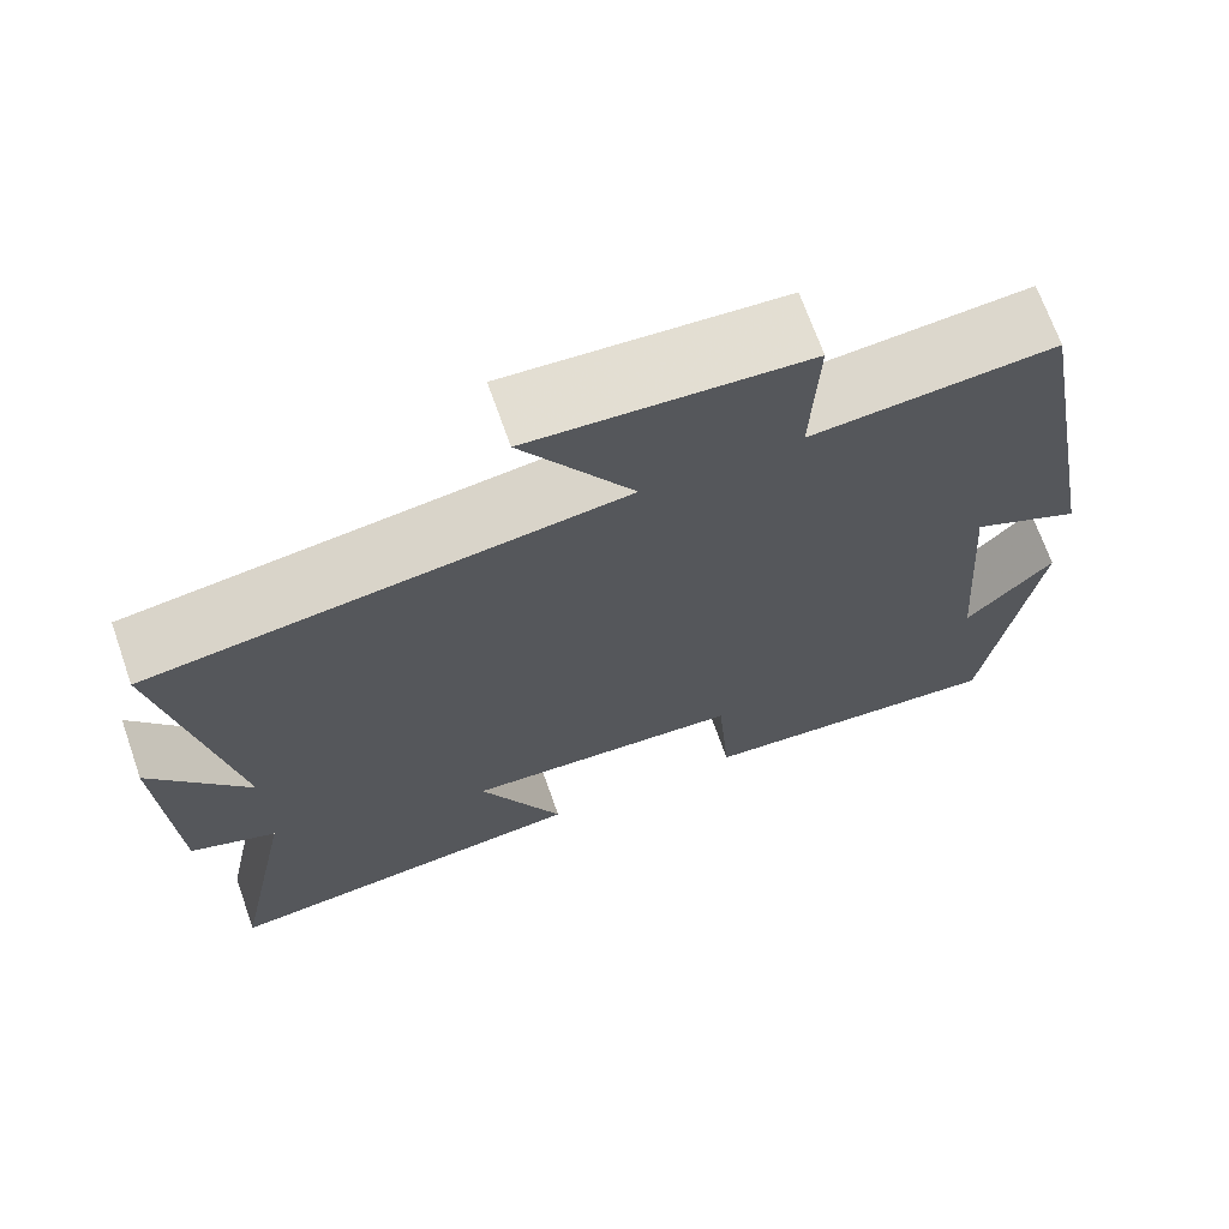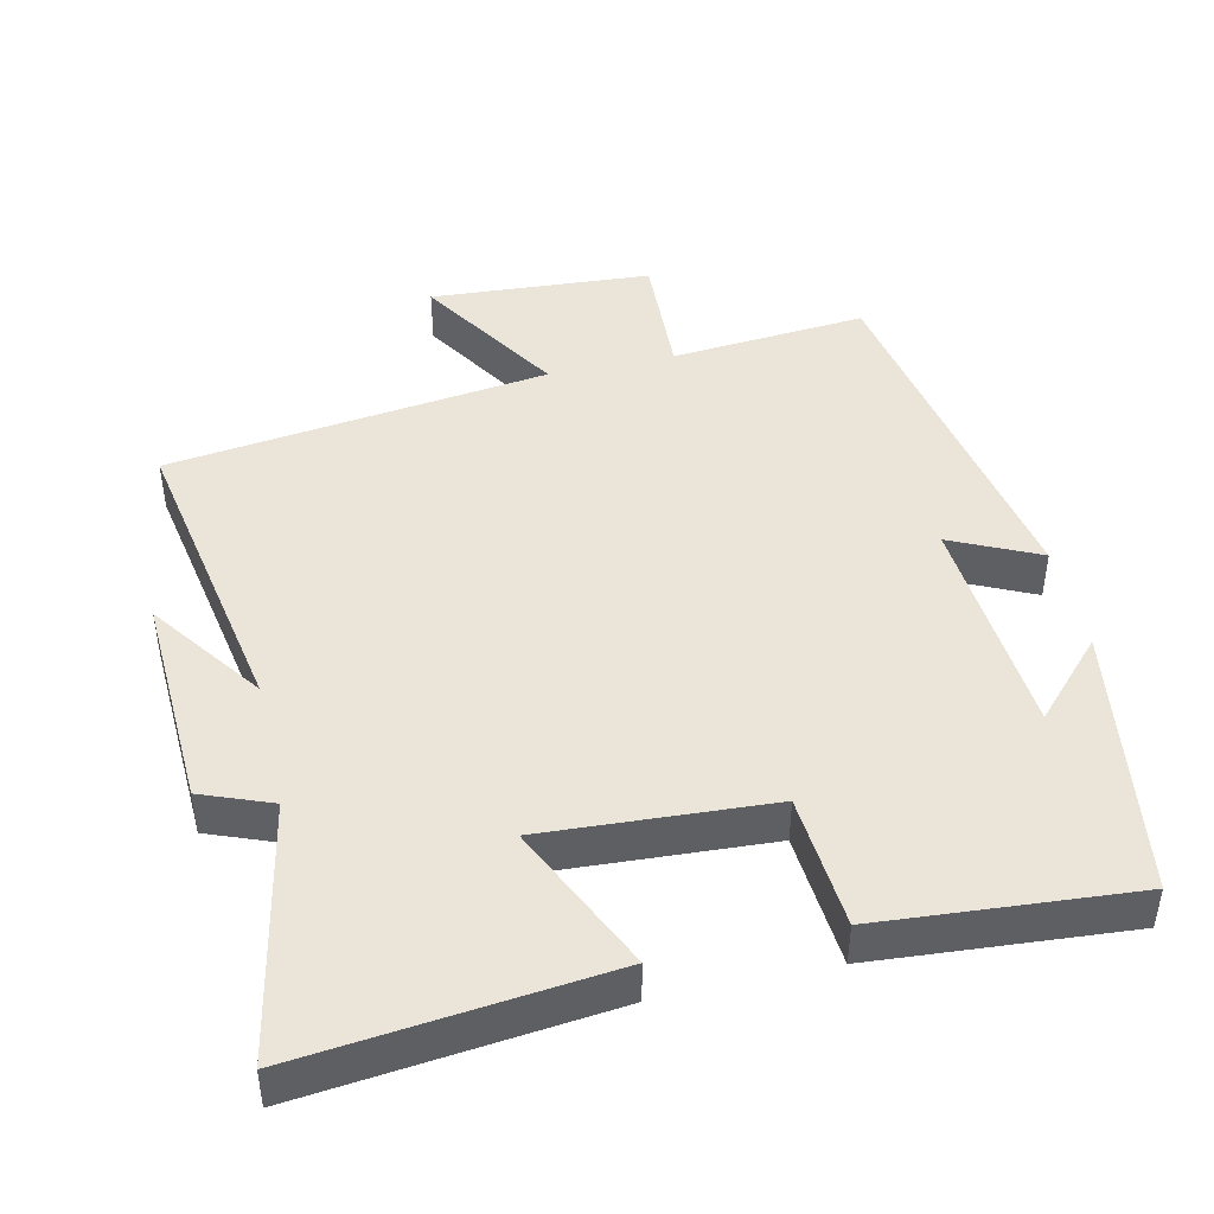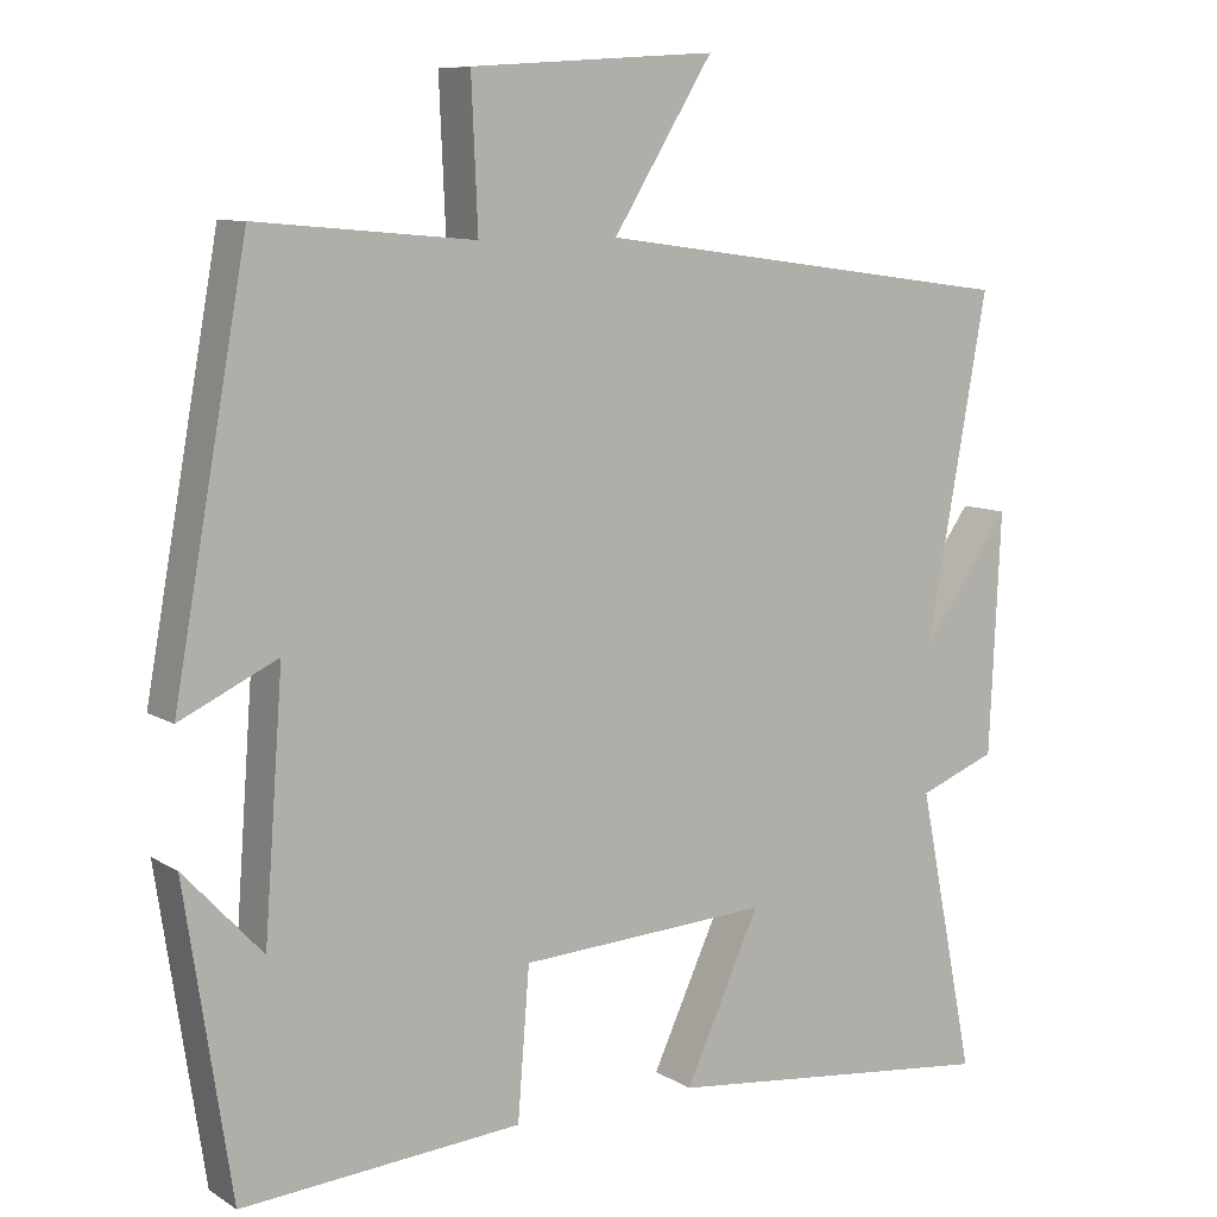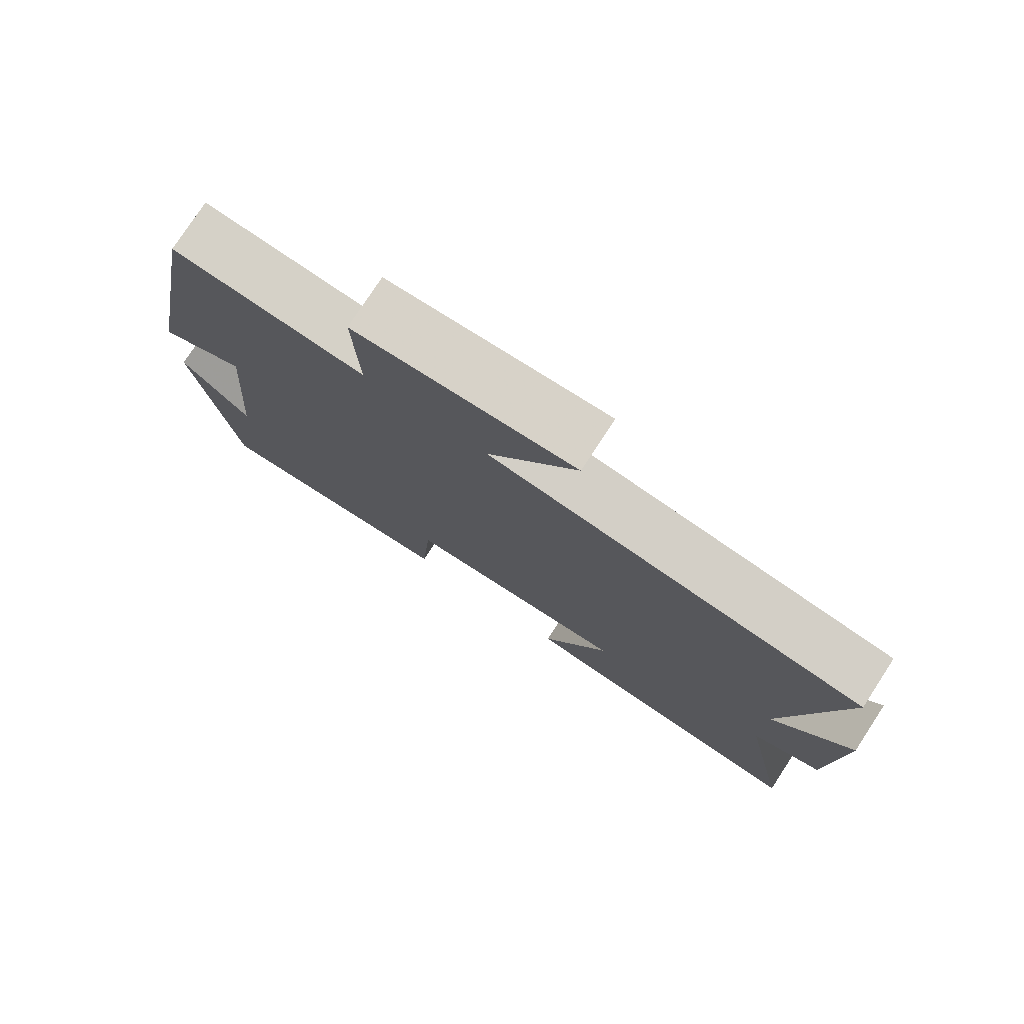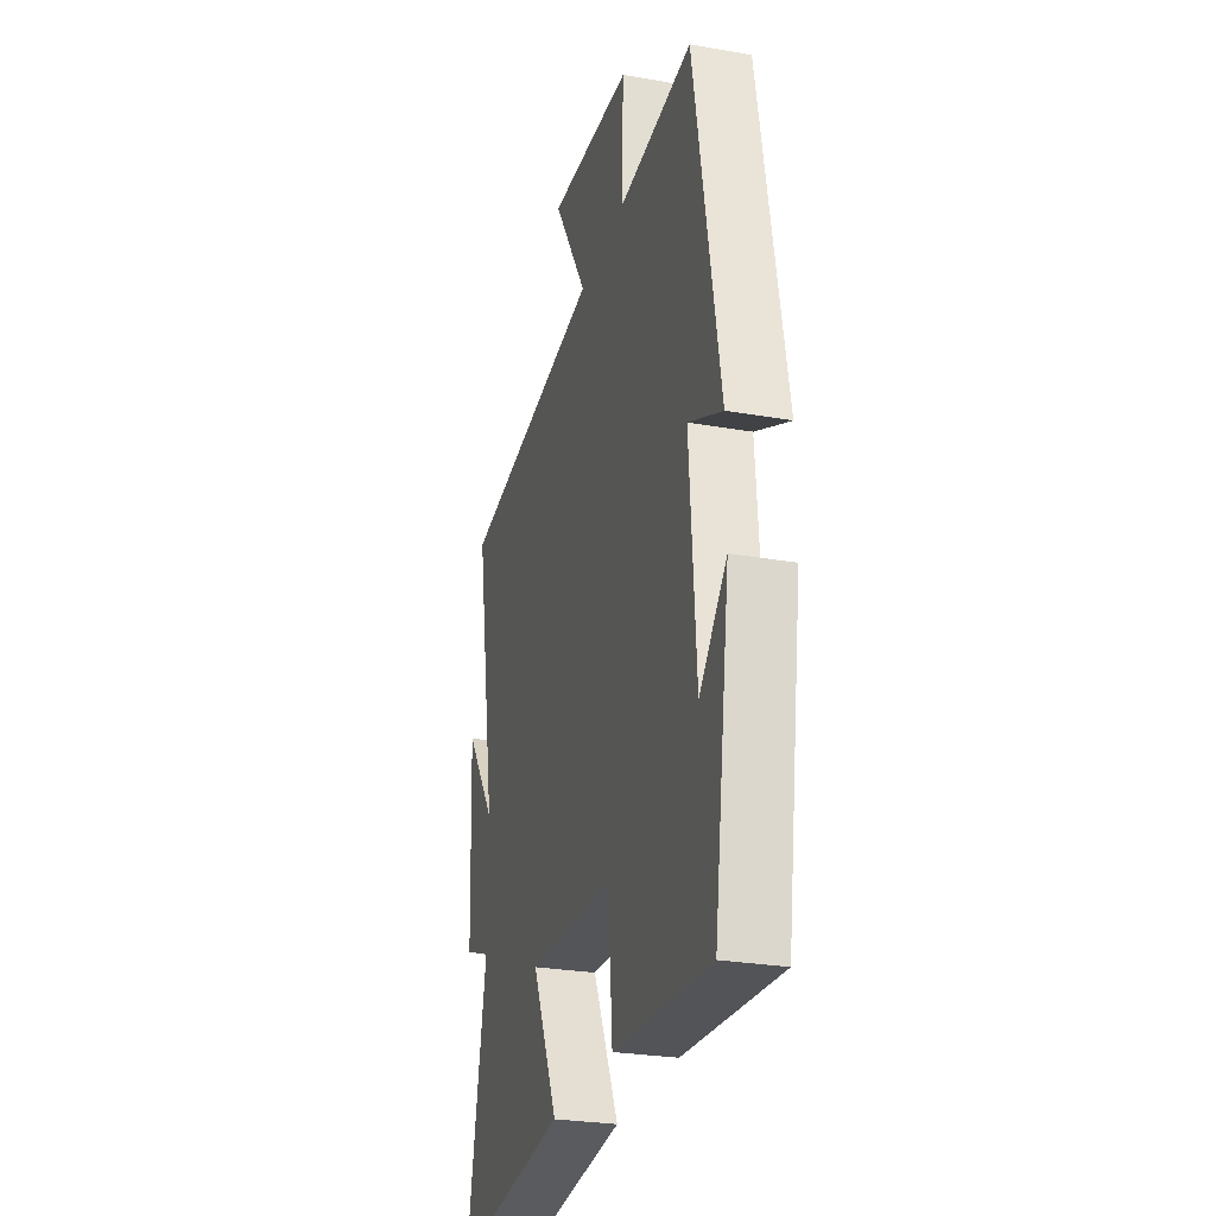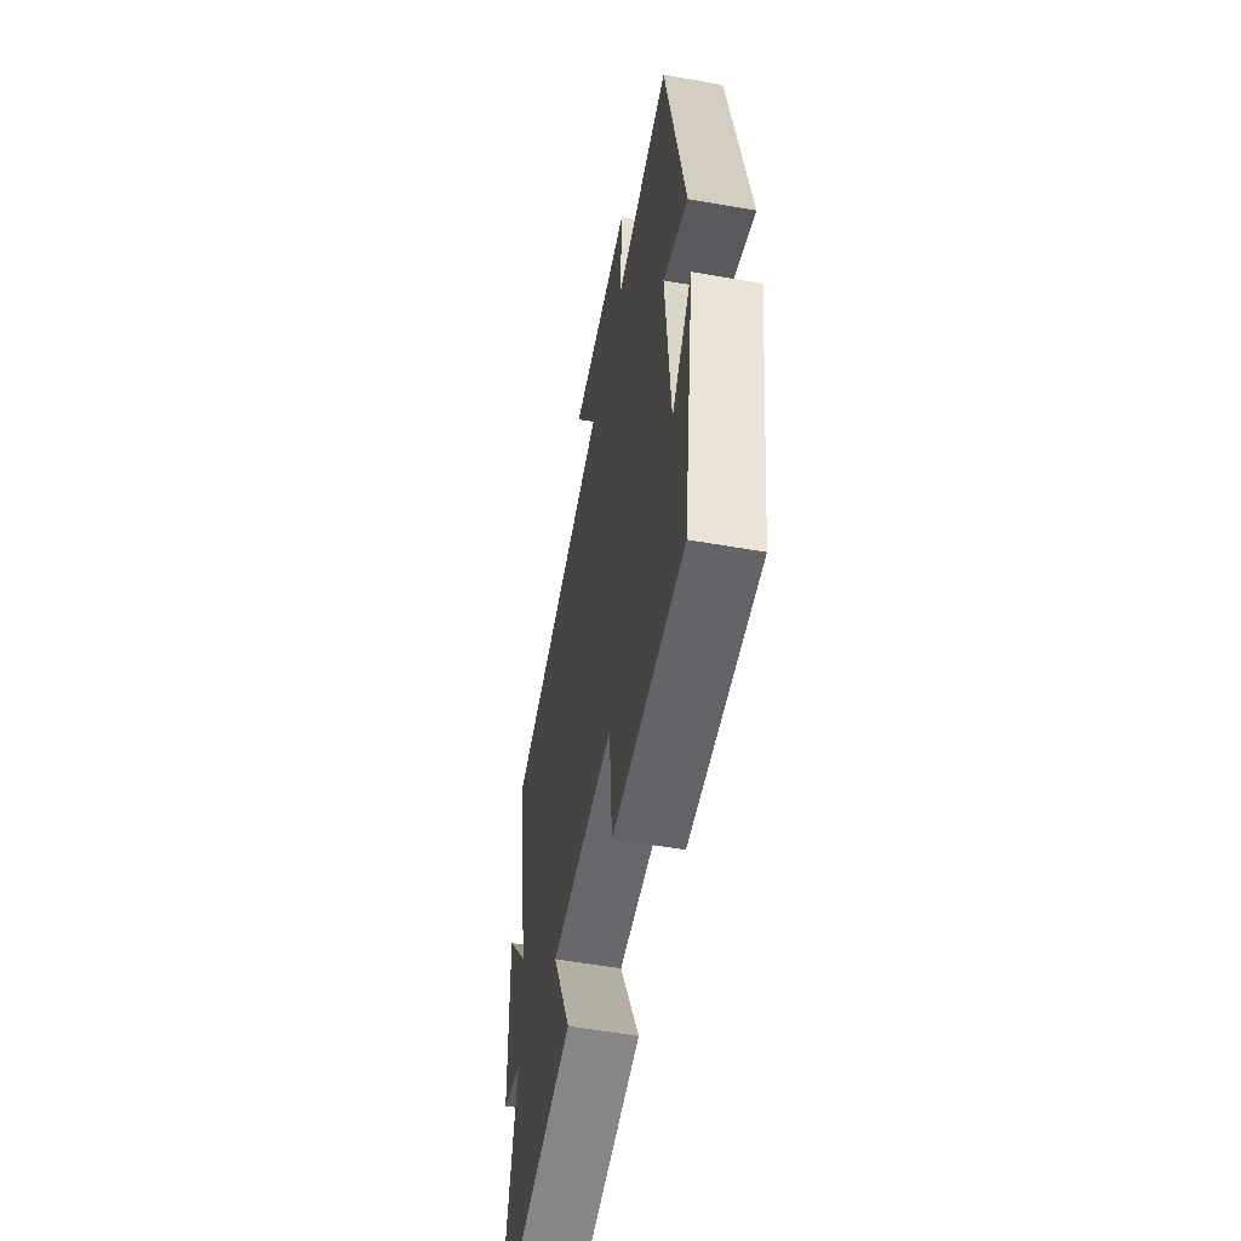
<metadata>
{"format":"obj","ext":"obj","renderer":"f3d","projection":"perspective","resolution":1024,"background":"white","views":[{"elev":69.4,"azim":160.6,"up":"+Z"},{"elev":44.7,"azim":167.3,"up":"+Y"},{"elev":9.2,"azim":-32.9,"up":"+Z"},{"elev":77.6,"azim":33.2,"up":"+Z"},{"elev":-27.2,"azim":-105.2,"up":"+Z"},{"elev":-55.7,"azim":-100.5,"up":"+Z"}]}
</metadata>
<code>
v -0.442 0.07 -0.527
v -0.5 0.07 -0.145
v -0.401 0.07 -0.251
v -0.377 0.07 0.069
v -0.5 0.07 0.011
v -0.407 0.07 0.524
v -0.133 0.07 0.5
v -0.141 0.07 0.683
v 0.169 0.07 0.703
v 0.043 0.07 0.5
v 0.577 0.07 0.428
v 0.5 0.07 -0.001
v 0.612 0.07 0.155
v 0.598 0.07 -0.149
v 0.5 0.07 -0.187
v 0.572 0.07 -0.547
v 0.147 0.07 -0.5
v 0.242 0.07 -0.294
v -0.074 0.07 -0.312
v -0.089 0.07 -0.5
v -0.442 0 -0.527
v -0.5 0 -0.145
v -0.401 0 -0.251
v -0.377 0 0.069
v -0.5 0 0.011
v -0.407 0 0.524
v -0.133 0 0.5
v -0.141 0 0.683
v 0.169 0 0.703
v 0.043 0 0.5
v 0.577 0 0.428
v 0.5 0 -0.001
v 0.612 0 0.155
v 0.598 0 -0.149
v 0.5 0 -0.187
v 0.572 0 -0.547
v 0.147 0 -0.5
v 0.242 0 -0.294
v -0.074 0 -0.312
v -0.089 0 -0.5
f 19 20 1
f 15 16 17 18
f 15 18 19
f 12 13 14 15
f 12 15 19
f 10 11 12 19
f 7 8 9 10
f 7 10 19 1
f 4 5 6 7
f 3 4 7
f 1 2 3
f 1 3 7
f 21 40 39
f 38 37 36 35
f 39 38 35
f 35 34 33 32
f 39 35 32
f 39 32 31 30
f 30 29 28 27
f 21 39 30 27
f 27 26 25 24
f 27 24 23
f 23 22 21
f 27 23 21
f 1 21 22 2
f 2 22 23 3
f 3 23 24 4
f 4 24 25 5
f 5 25 26 6
f 6 26 27 7
f 7 27 28 8
f 8 28 29 9
f 9 29 30 10
f 10 30 31 11
f 11 31 32 12
f 12 32 33 13
f 13 33 34 14
f 14 34 35 15
f 15 35 36 16
f 16 36 37 17
f 17 37 38 18
f 18 38 39 19
f 19 39 40 20
f 20 40 21 1

</code>
